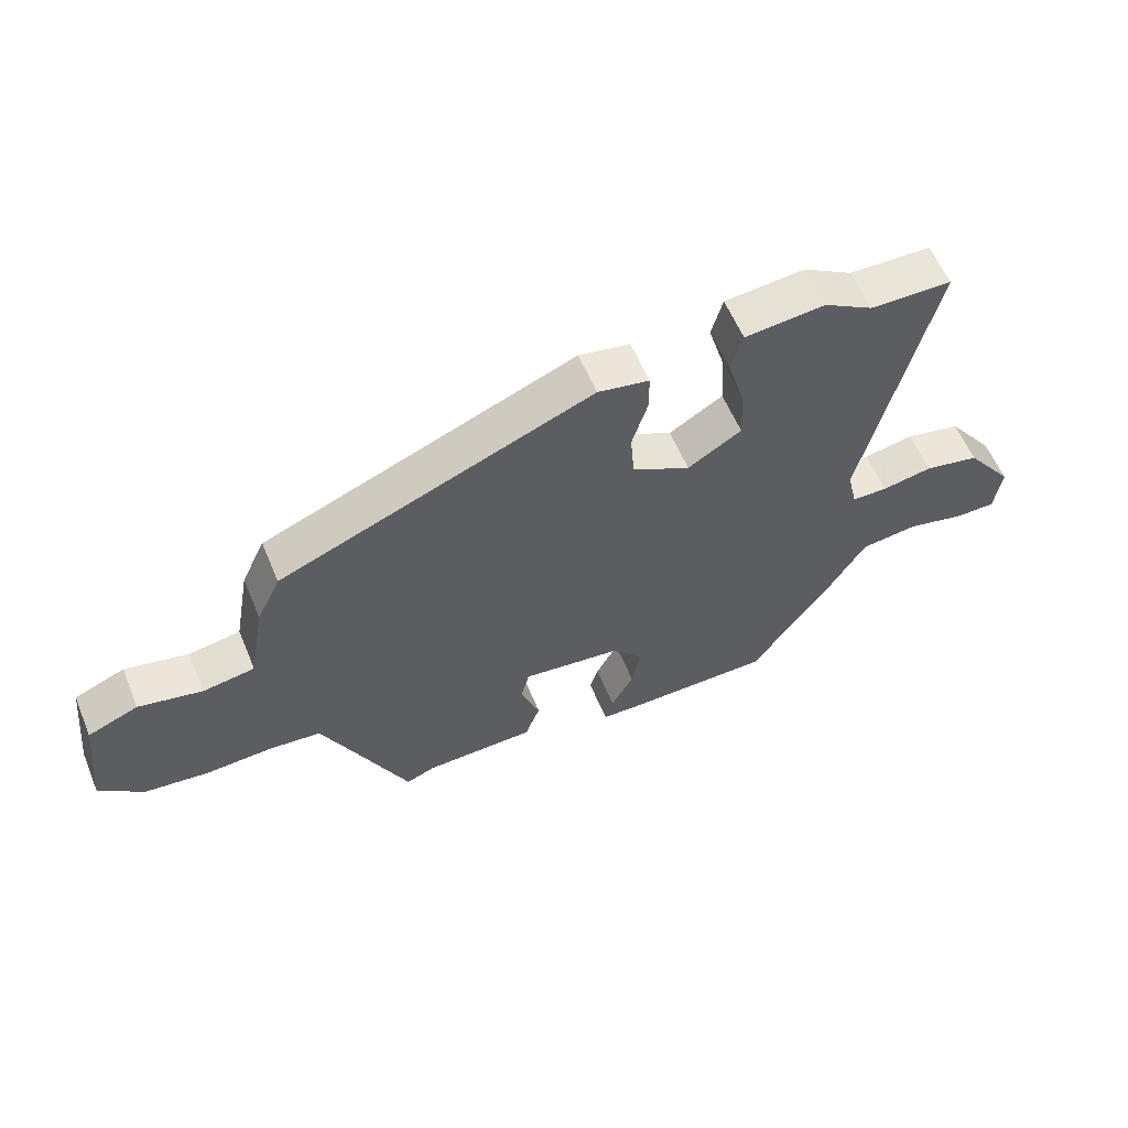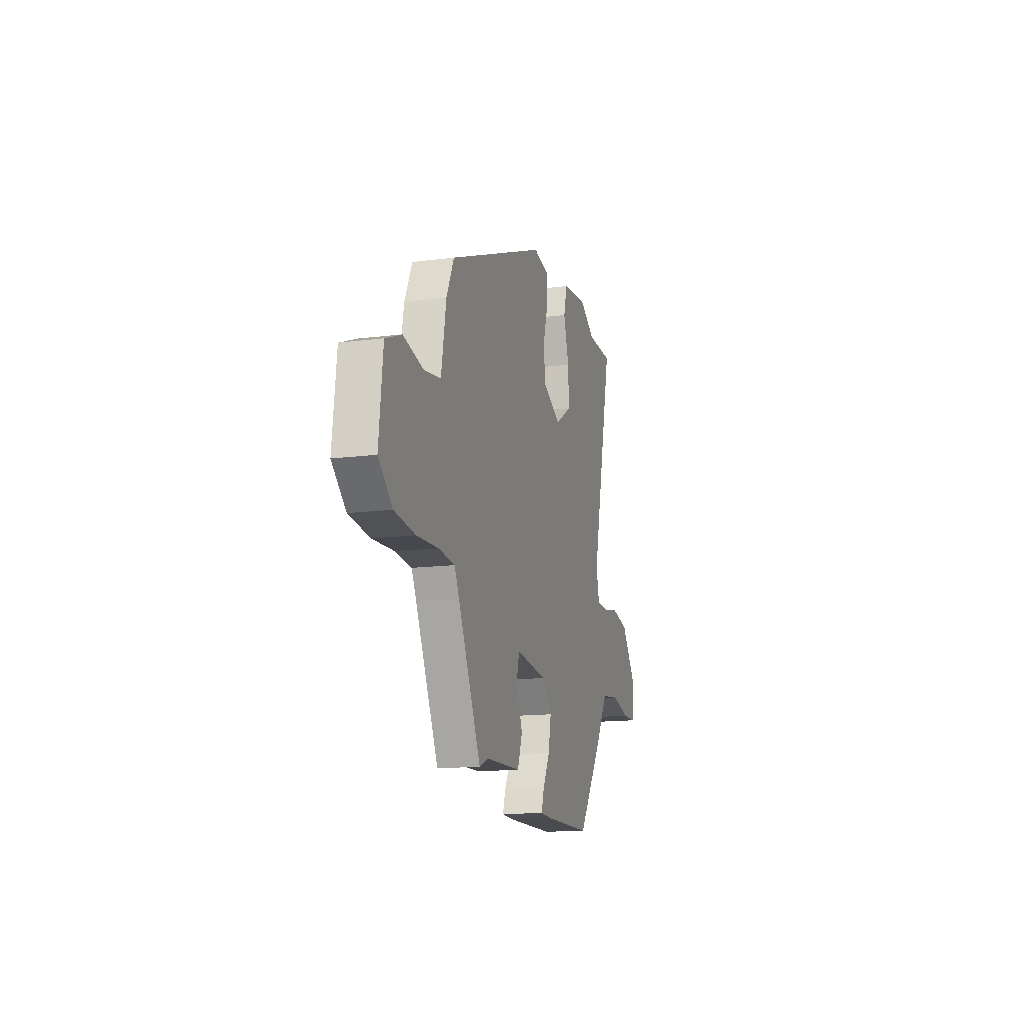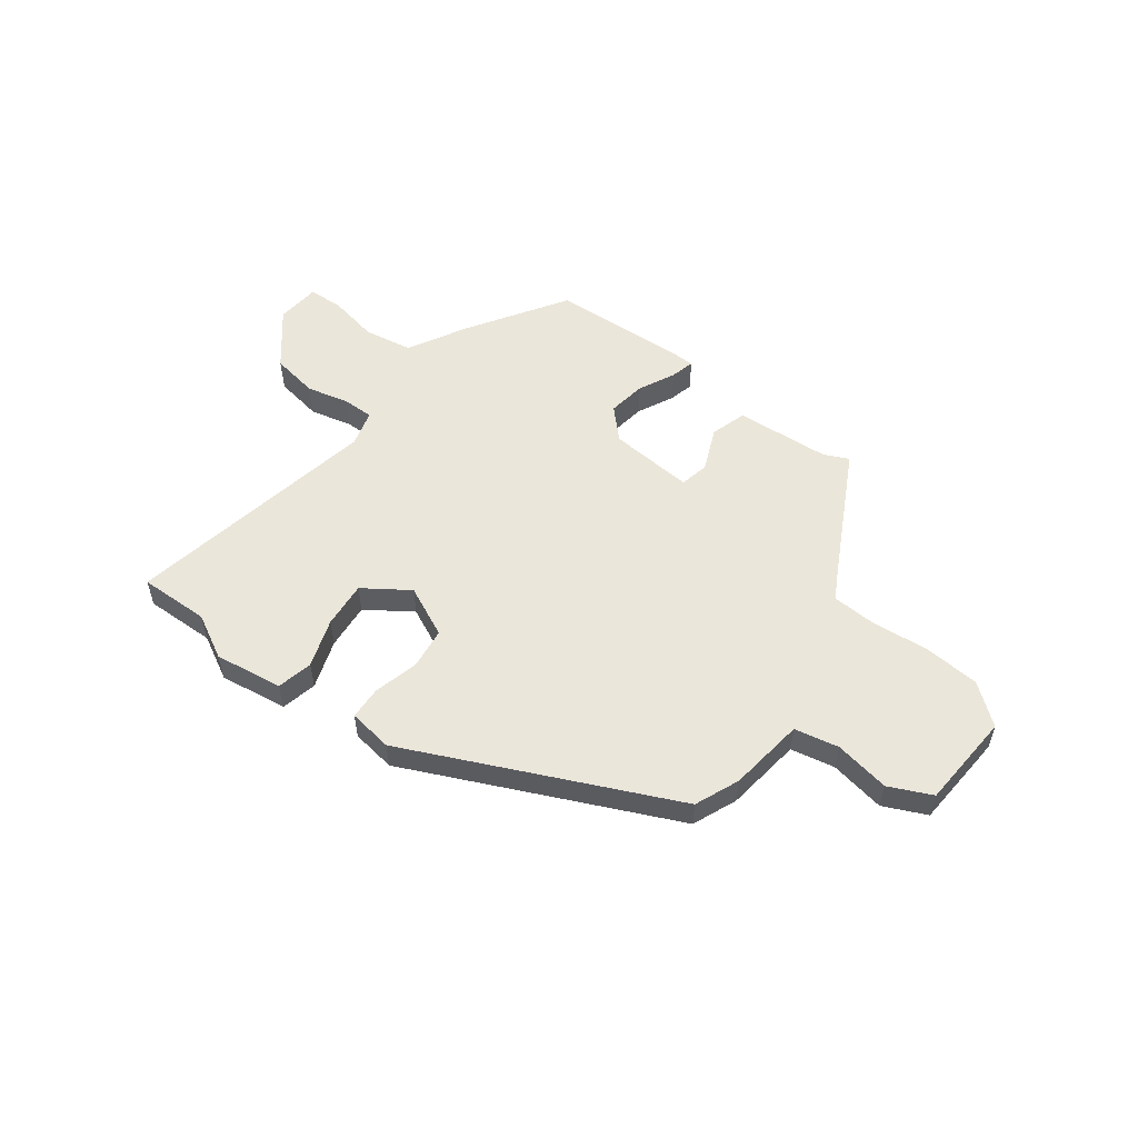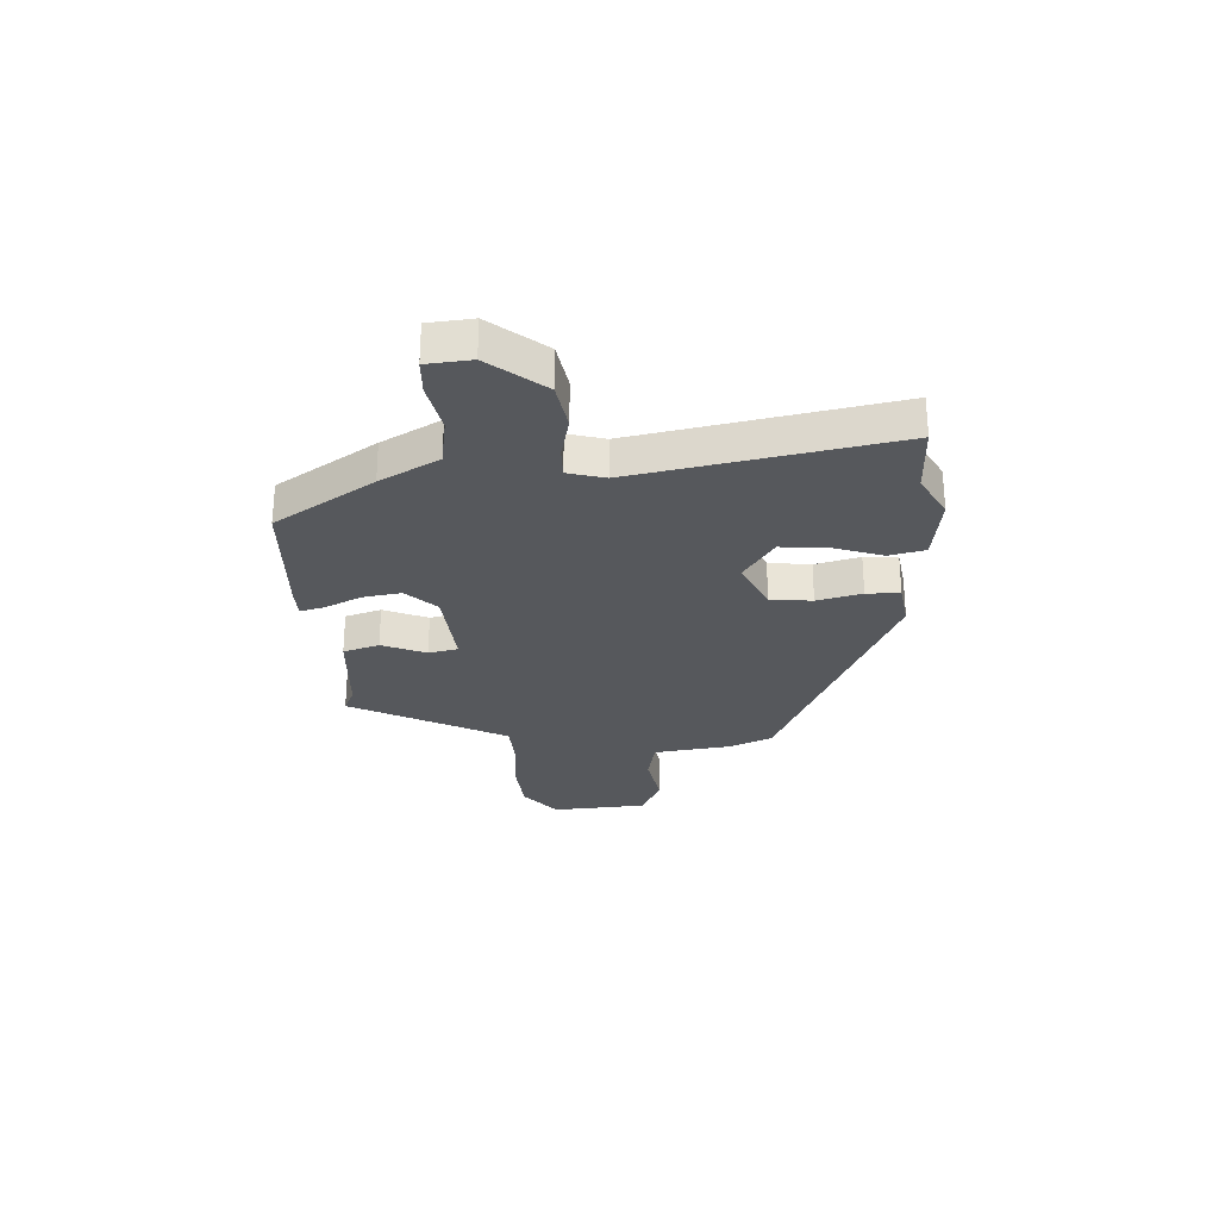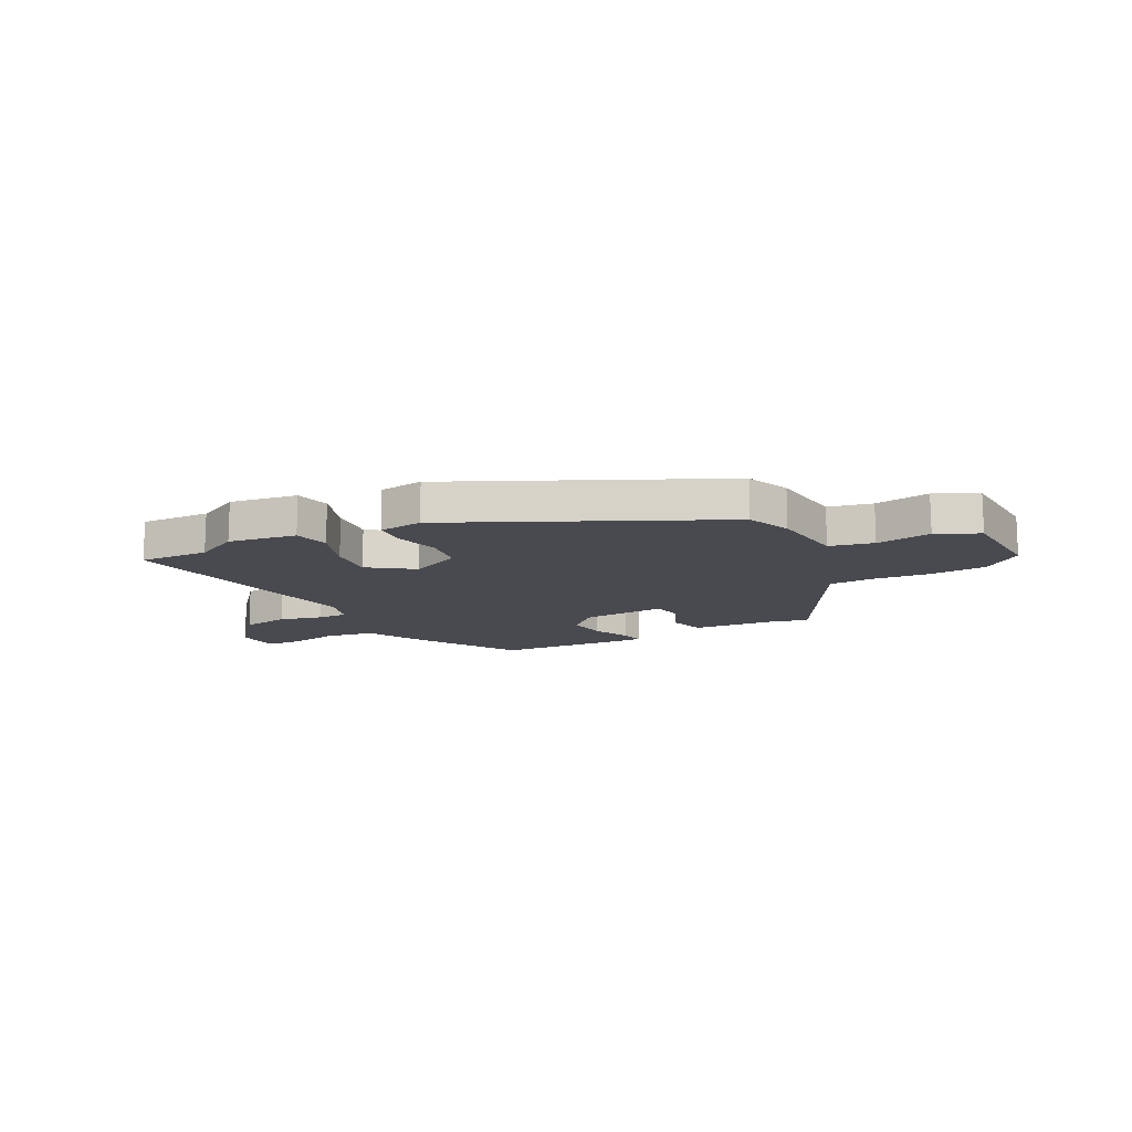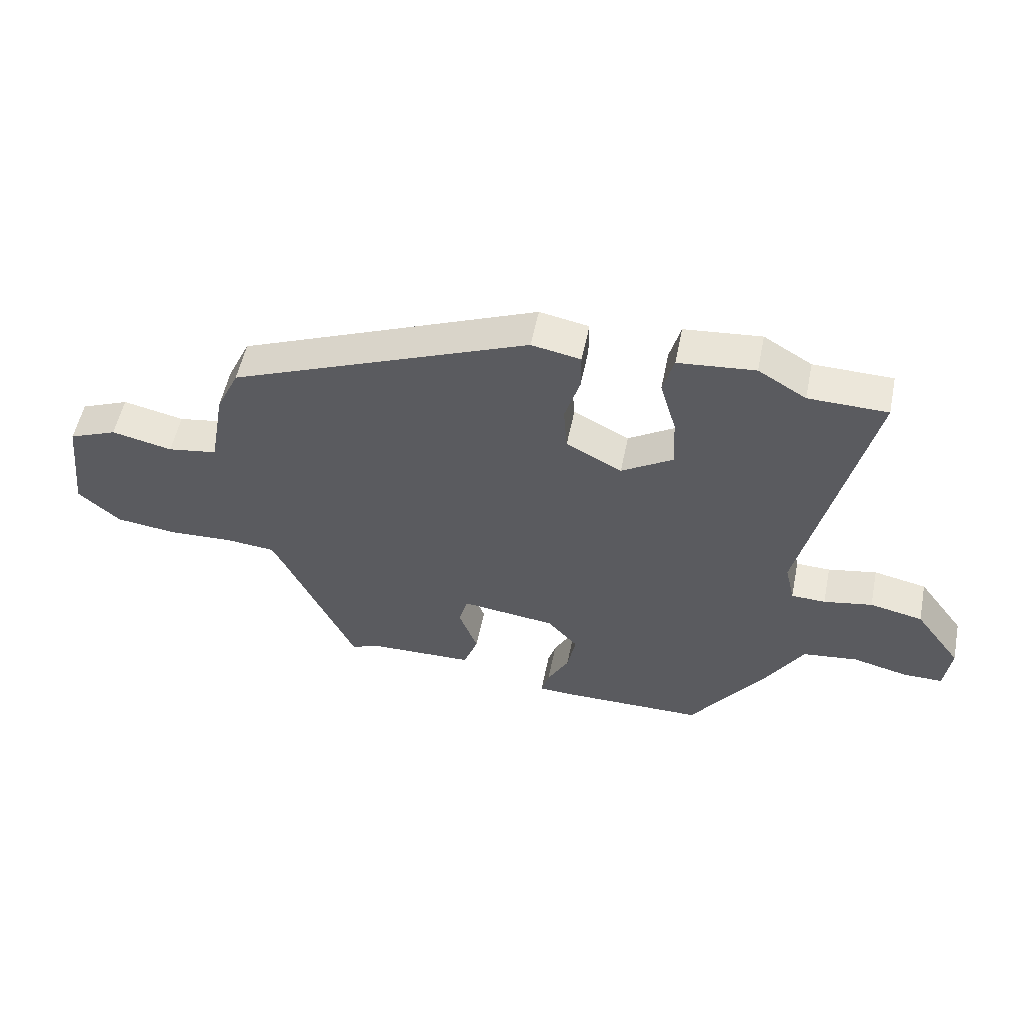
<metadata>
{"format":"obj","ext":"obj","renderer":"f3d","projection":"perspective","resolution":1024,"background":"white","views":[{"elev":59.1,"azim":157.4,"up":"+Z"},{"elev":-14.3,"azim":105.8,"up":"+Z"},{"elev":54.7,"azim":34.3,"up":"+Y"},{"elev":-27.8,"azim":-89.3,"up":"+Y"},{"elev":-13.6,"azim":24.1,"up":"+Y"},{"elev":54.2,"azim":-168.5,"up":"+Z"}]}
</metadata>
<code>
v -0.578 0.07 0.498
v -0.447 0.07 0.501
v -0.367 0.07 0.549
v -0.239 0.07 0.537
v -0.221 0.07 0.471
v -0.248 0.07 0.379
v -0.252 0.07 0.292
v -0.166 0.07 0.239
v -0.073 0.07 0.288
v -0.067 0.07 0.366
v -0.092 0.07 0.448
v -0.092 0.07 0.51
v -0.01 0.07 0.526
v 0.491 0.07 0.324
v 0.529 0.07 0.243
v 0.554 0.07 0.102
v 0.637 0.07 0.089
v 0.739 0.07 0.112
v 0.82 0.07 0.079
v 0.84 0.07 -0.099
v 0.77 0.07 -0.161
v 0.666 0.07 -0.174
v 0.558 0.07 -0.169
v 0.476 0.07 -0.177
v 0.452 0.07 -0.226
v 0.337 0.07 -0.472
v 0.29 0.07 -0.453
v 0.113 0.07 -0.449
v 0.089 0.07 -0.383
v 0.12 0.07 -0.3
v 0.106 0.07 -0.246
v -0.052 0.07 -0.266
v -0.103 0.07 -0.323
v -0.089 0.07 -0.394
v -0.053 0.07 -0.461
v -0.04 0.07 -0.505
v -0.094 0.07 -0.508
v -0.337 0.07 -0.507
v -0.462 0.07 -0.329
v -0.526 0.07 -0.223
v -0.618 0.07 -0.212
v -0.711 0.07 -0.235
v -0.776 0.07 -0.235
v -0.787 0.07 -0.153
v -0.71 0.07 -0.049
v -0.622 0.07 -0.03
v -0.541 0.07 -0.045
v -0.484 0.07 -0.043
v -0.468 0.07 0.026
v -0.578 0 0.498
v -0.447 0 0.501
v -0.367 0 0.549
v -0.239 0 0.537
v -0.221 0 0.471
v -0.248 0 0.379
v -0.252 0 0.292
v -0.166 0 0.239
v -0.073 0 0.288
v -0.067 0 0.366
v -0.092 0 0.448
v -0.092 0 0.51
v -0.01 0 0.526
v 0.491 0 0.324
v 0.529 0 0.243
v 0.554 0 0.102
v 0.637 0 0.089
v 0.739 0 0.112
v 0.82 0 0.079
v 0.84 0 -0.099
v 0.77 0 -0.161
v 0.666 0 -0.174
v 0.558 0 -0.169
v 0.476 0 -0.177
v 0.452 0 -0.226
v 0.337 0 -0.472
v 0.29 0 -0.453
v 0.113 0 -0.449
v 0.089 0 -0.383
v 0.12 0 -0.3
v 0.106 0 -0.246
v -0.052 0 -0.266
v -0.103 0 -0.323
v -0.089 0 -0.394
v -0.053 0 -0.461
v -0.04 0 -0.505
v -0.094 0 -0.508
v -0.337 0 -0.507
v -0.462 0 -0.329
v -0.526 0 -0.223
v -0.618 0 -0.212
v -0.711 0 -0.235
v -0.776 0 -0.235
v -0.787 0 -0.153
v -0.71 0 -0.049
v -0.622 0 -0.03
v -0.541 0 -0.045
v -0.484 0 -0.043
v -0.468 0 0.026
f 44 45 46 47
f 44 47 48
f 41 42 43 44
f 40 41 44 48
f 39 40 48
f 38 39 48 49
f 34 35 36 37
f 33 34 37 38
f 32 33 38 49
f 27 28 29 30
f 25 26 27 30
f 24 25 30 31
f 20 21 22 23
f 20 23 24
f 17 18 19 20
f 16 17 20 24
f 10 11 12 13
f 9 10 13 14
f 8 9 14 15
f 3 4 5 6
f 2 3 6 7
f 1 2 7
f 49 1 7
f 32 49 7 8
f 16 24 31 32
f 8 15 16 32
f 96 95 94 93
f 97 96 93
f 93 92 91 90
f 97 93 90 89
f 97 89 88
f 98 97 88 87
f 86 85 84 83
f 87 86 83 82
f 98 87 82 81
f 79 78 77 76
f 79 76 75 74
f 80 79 74 73
f 72 71 70 69
f 73 72 69
f 69 68 67 66
f 73 69 66 65
f 62 61 60 59
f 63 62 59 58
f 64 63 58 57
f 55 54 53 52
f 56 55 52 51
f 56 51 50
f 56 50 98
f 57 56 98 81
f 81 80 73 65
f 81 65 64 57
f 1 50 51 2
f 2 51 52 3
f 3 52 53 4
f 4 53 54 5
f 5 54 55 6
f 6 55 56 7
f 7 56 57 8
f 8 57 58 9
f 9 58 59 10
f 10 59 60 11
f 11 60 61 12
f 12 61 62 13
f 13 62 63 14
f 14 63 64 15
f 15 64 65 16
f 16 65 66 17
f 17 66 67 18
f 18 67 68 19
f 19 68 69 20
f 20 69 70 21
f 21 70 71 22
f 22 71 72 23
f 23 72 73 24
f 24 73 74 25
f 25 74 75 26
f 26 75 76 27
f 27 76 77 28
f 28 77 78 29
f 29 78 79 30
f 30 79 80 31
f 31 80 81 32
f 32 81 82 33
f 33 82 83 34
f 34 83 84 35
f 35 84 85 36
f 36 85 86 37
f 37 86 87 38
f 38 87 88 39
f 39 88 89 40
f 40 89 90 41
f 41 90 91 42
f 42 91 92 43
f 43 92 93 44
f 44 93 94 45
f 45 94 95 46
f 46 95 96 47
f 47 96 97 48
f 48 97 98 49
f 49 98 50 1

</code>
